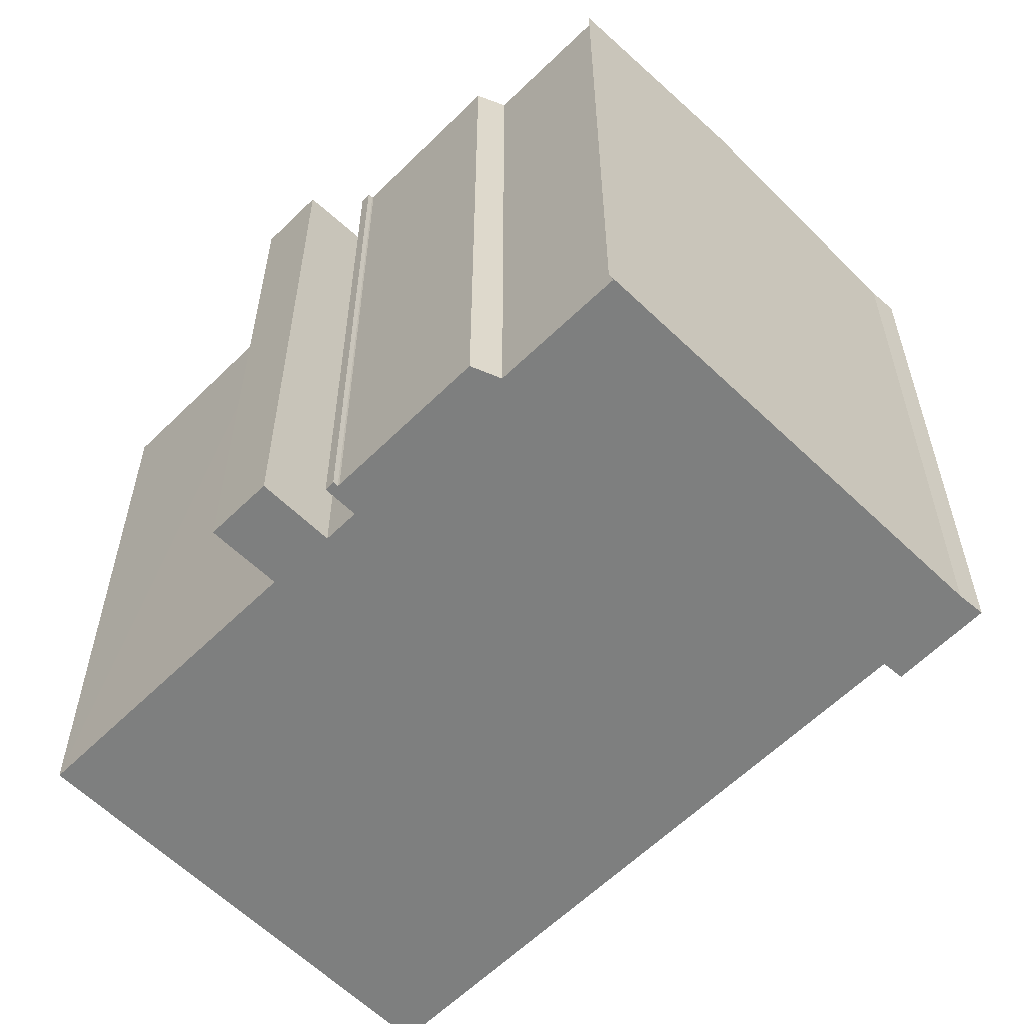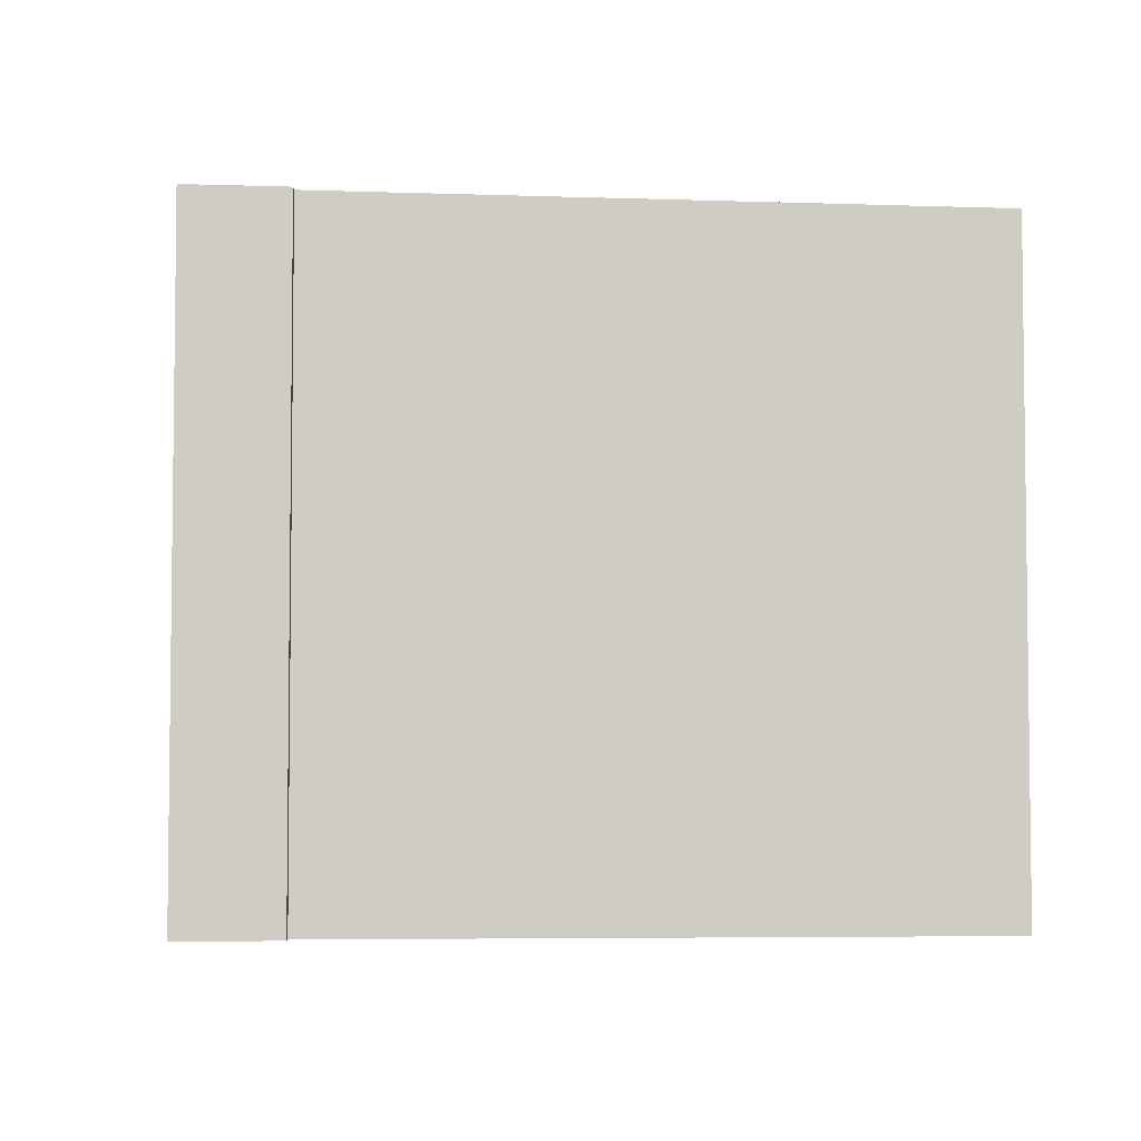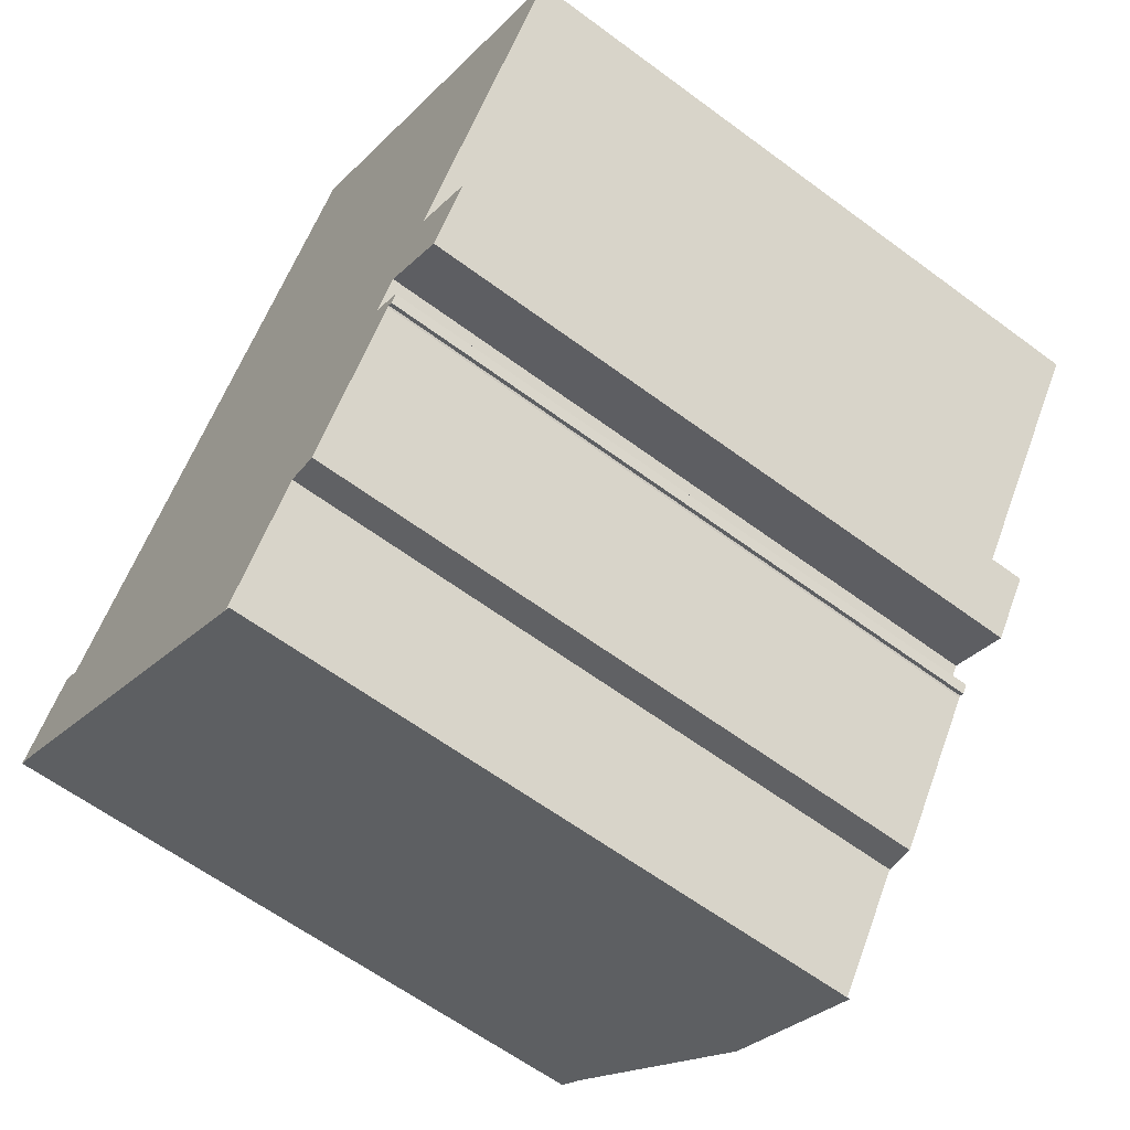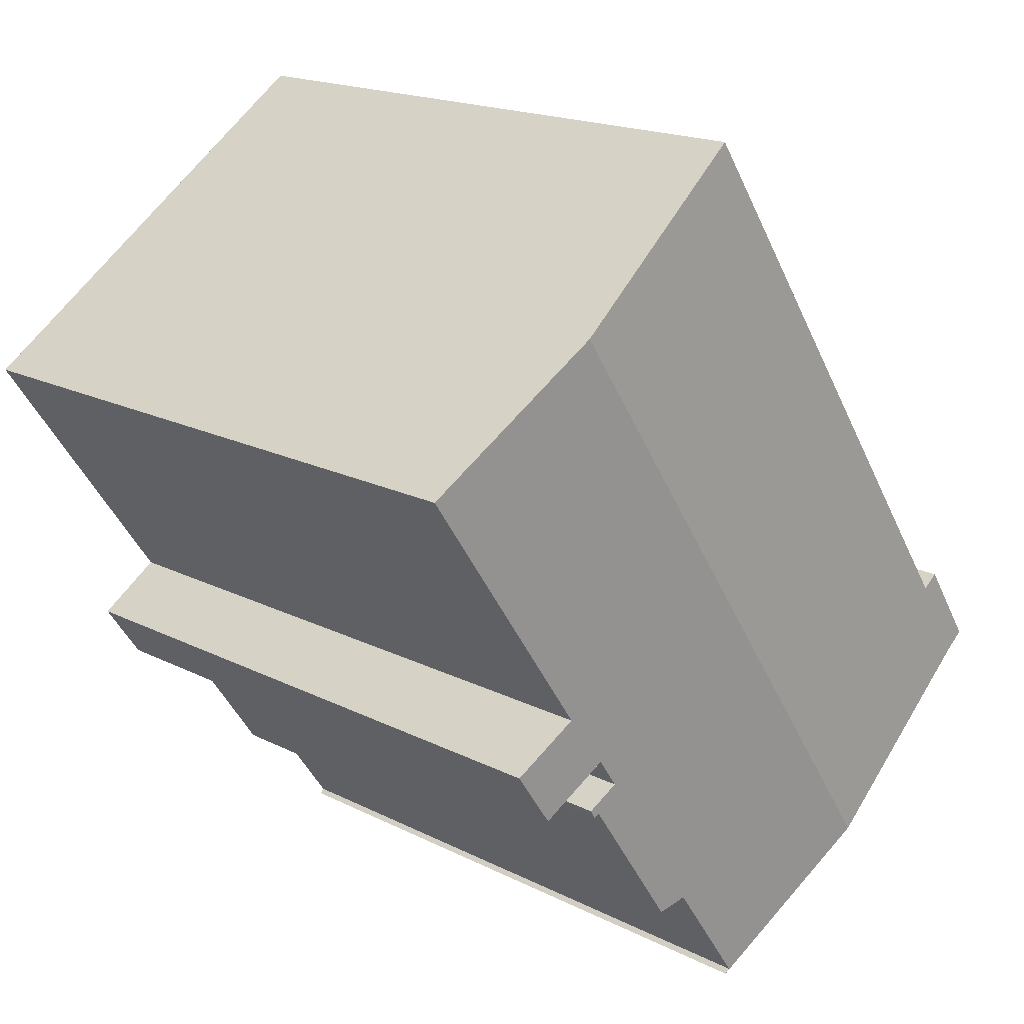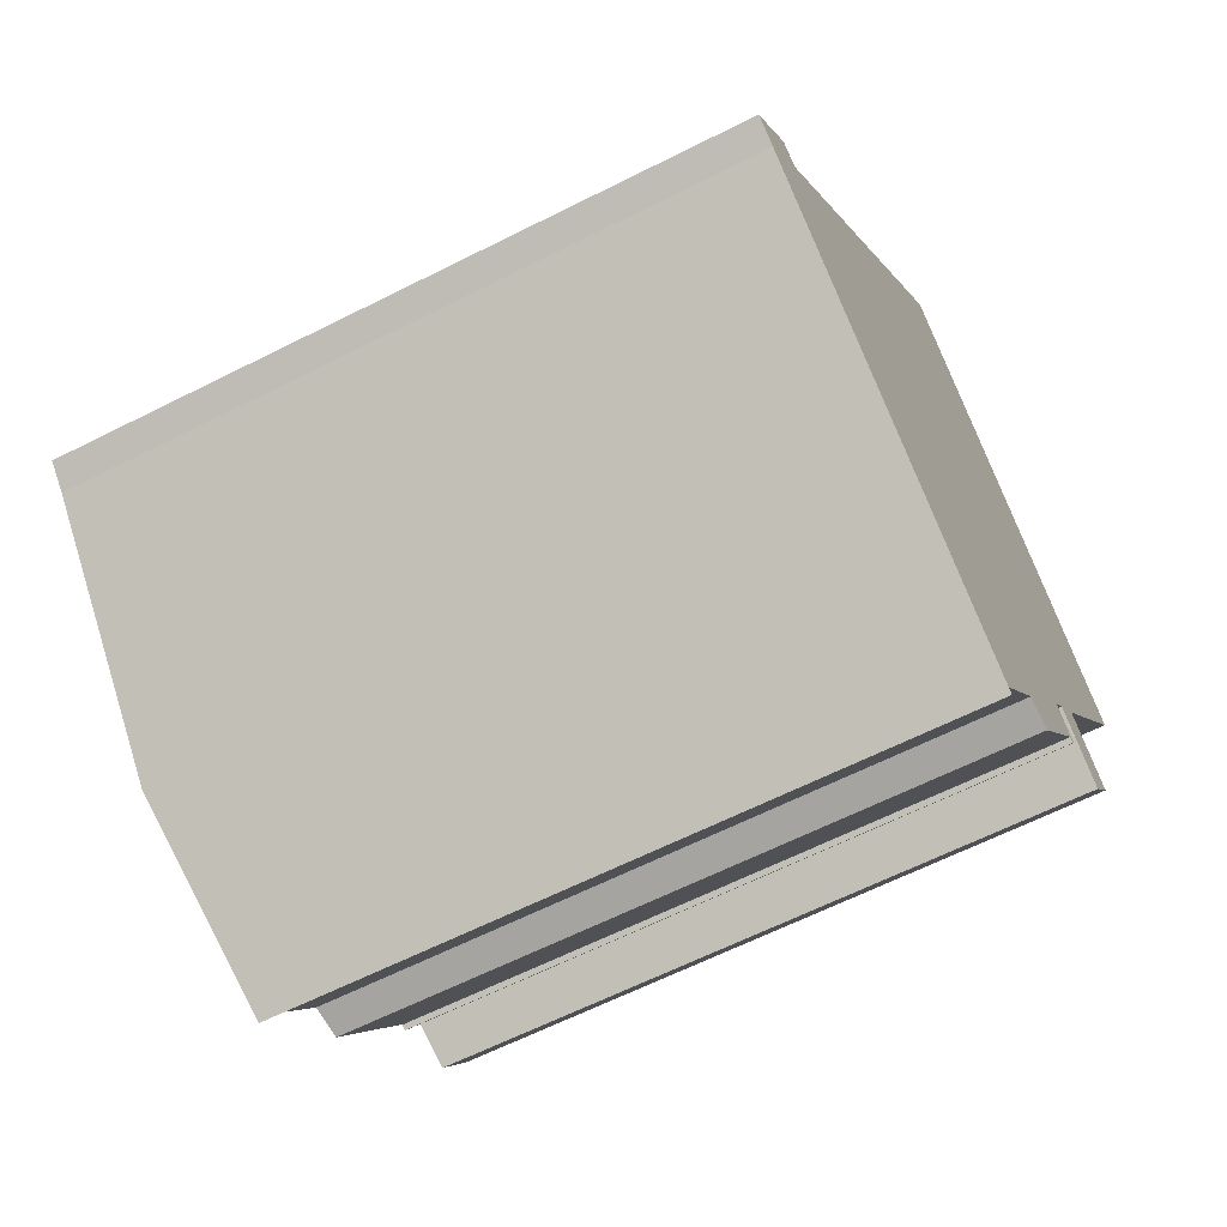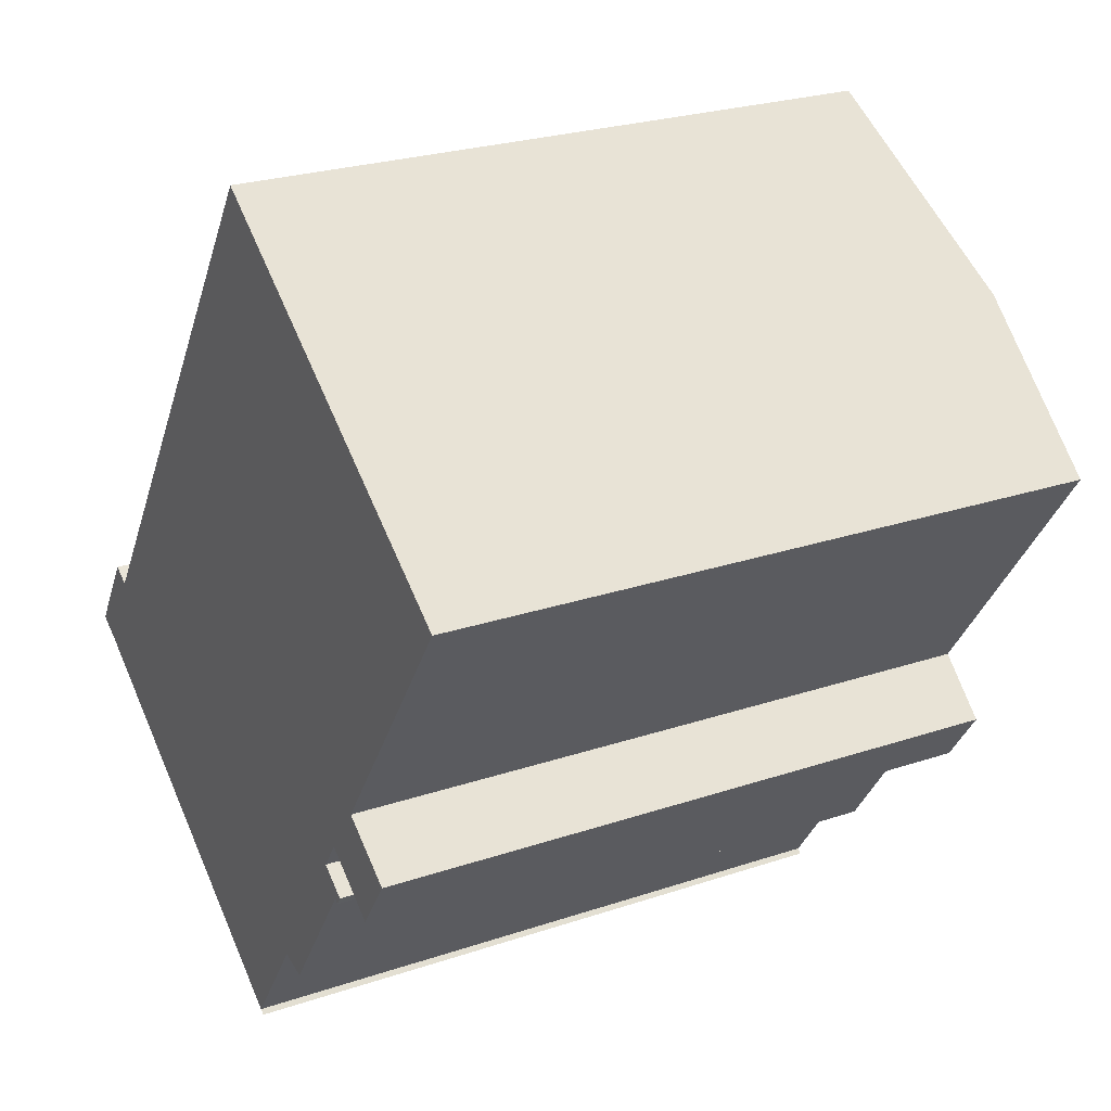
<metadata>
{"format":"obj","ext":"obj","renderer":"f3d","projection":"perspective","resolution":1024,"background":"white","views":[{"elev":-59.6,"azim":169.6,"up":"+Y"},{"elev":-5.0,"azim":-62.5,"up":"+Y"},{"elev":-61.5,"azim":52.9,"up":"+Z"},{"elev":17.8,"azim":134.9,"up":"+Z"},{"elev":-63.0,"azim":-62.9,"up":"+Z"},{"elev":25.0,"azim":61.3,"up":"+Z"}]}
</metadata>
<code>
v  11.55 18.47 -7.781
v  6.624 19.09 -4.433
v  11.42 18.49 -7.664
v  0.038 18.26 0.057
v  0.682 18.34 -0.397
v  0 18.26 1.118e-15
v  1.554 18.26 2.348
v  2.1 18.32 2.027
v  18.45 19.09 13.02
v  6.208 18.32 8.07
v  9.549 18.33 12.98
v  12.41 18.33 17.18
v  12.43 18.33 17.23
v  23.3 18.48 9.628
v  19.44 18.48 3.994
v  18.35 18.48 2.405
v  17.2 18.49 0.852
v  19.01 18.26 -0.406
v  17.11 18.49 0.724
v  16.61 18.49 -0.005
v  17.16 18.4 -0.747
v  17.29 18.38 -0.832
v  17.12 18.4 -0.785
v  13.59 18.48 -4.521
v  14.45 18.4 -4.718
v  17.45 18.38 -0.578
v  20.11 18.26 1.201
v  19.01 2.486e-17 -0.406
v  20.11 -7.354e-17 1.201
v  17.2 -5.217e-17 0.852
v  16.61 3.062e-19 -0.005
v  17.11 -4.433e-17 0.724
v  17.45 3.539e-17 -0.578
v  17.29 5.095e-17 -0.832
v  17.12 4.807e-17 -0.785
v  17.16 4.574e-17 -0.747
v  14.45 2.889e-16 -4.718
v  11.42 4.693e-16 -7.664
v  13.59 2.768e-16 -4.521
v  23.3 -5.895e-16 9.628
v  18.35 -1.473e-16 2.405
v  19.44 -2.446e-16 3.994
v  11.55 4.764e-16 -7.781
v  0.682 2.431e-17 -0.397
v  6.624 2.714e-16 -4.433
v  0 0 0
v  2.1 -1.241e-16 2.027
v  1.554 -1.438e-16 2.348
v  12.43 -1.055e-15 17.23
v  18.45 -7.972e-16 13.02
v  0.038 -3.49e-18 0.057
v  12.41 -1.052e-15 17.18
v  6.208 -4.941e-16 8.07
v  9.549 -7.95e-16 12.98
g defaultobject
f 1 2 3
f 4 5 6
f 5 4 7
f 5 7 2
f 2 7 8
f 2 8 9
f 9 8 10
f 9 10 11
f 9 11 12
f 9 12 13
f 14 15 9
f 2 9 15
f 16 2 15
f 17 2 16
f 18 17 16
f 19 2 17
f 20 2 19
f 21 2 20
f 22 21 20
f 23 2 21
f 24 2 23
f 25 24 23
f 3 2 24
f 20 26 22
f 16 27 18
f 27 28 18
f 28 27 29
f 30 19 17
f 19 30 20
f 20 30 31
f 31 30 32
f 33 22 26
f 22 33 34
f 21 35 23
f 35 21 36
f 23 37 25
f 37 23 35
f 24 38 3
f 38 24 39
f 40 15 14
f 15 40 16
f 16 40 41
f 41 40 42
f 18 30 17
f 30 18 28
f 22 36 21
f 36 22 34
f 43 2 1
f 2 43 5
f 5 43 44
f 44 43 45
f 44 6 5
f 6 44 46
f 31 26 20
f 26 31 33
f 38 1 3
f 1 38 43
f 7 47 8
f 47 7 48
f 49 9 13
f 9 49 14
f 14 49 40
f 40 49 50
f 41 27 16
f 27 41 29
f 25 39 24
f 39 25 37
f 46 4 6
f 4 46 7
f 7 46 48
f 48 46 51
f 47 10 8
f 10 47 11
f 11 47 12
f 12 47 13
f 13 47 52
f 13 52 49
f 52 47 53
f 52 53 54
f 44 51 46
f 51 44 48
f 48 44 45
f 48 45 47
f 47 45 53
f 53 45 54
f 54 45 38
f 38 45 43
f 38 52 54
f 52 38 39
f 52 39 49
f 49 39 50
f 50 39 37
f 50 37 31
f 50 31 32
f 50 32 30
f 50 30 41
f 41 30 28
f 41 28 29
f 41 40 50
f 40 41 42
f 35 31 37
f 31 35 36
f 31 36 33
f 33 36 34

</code>
